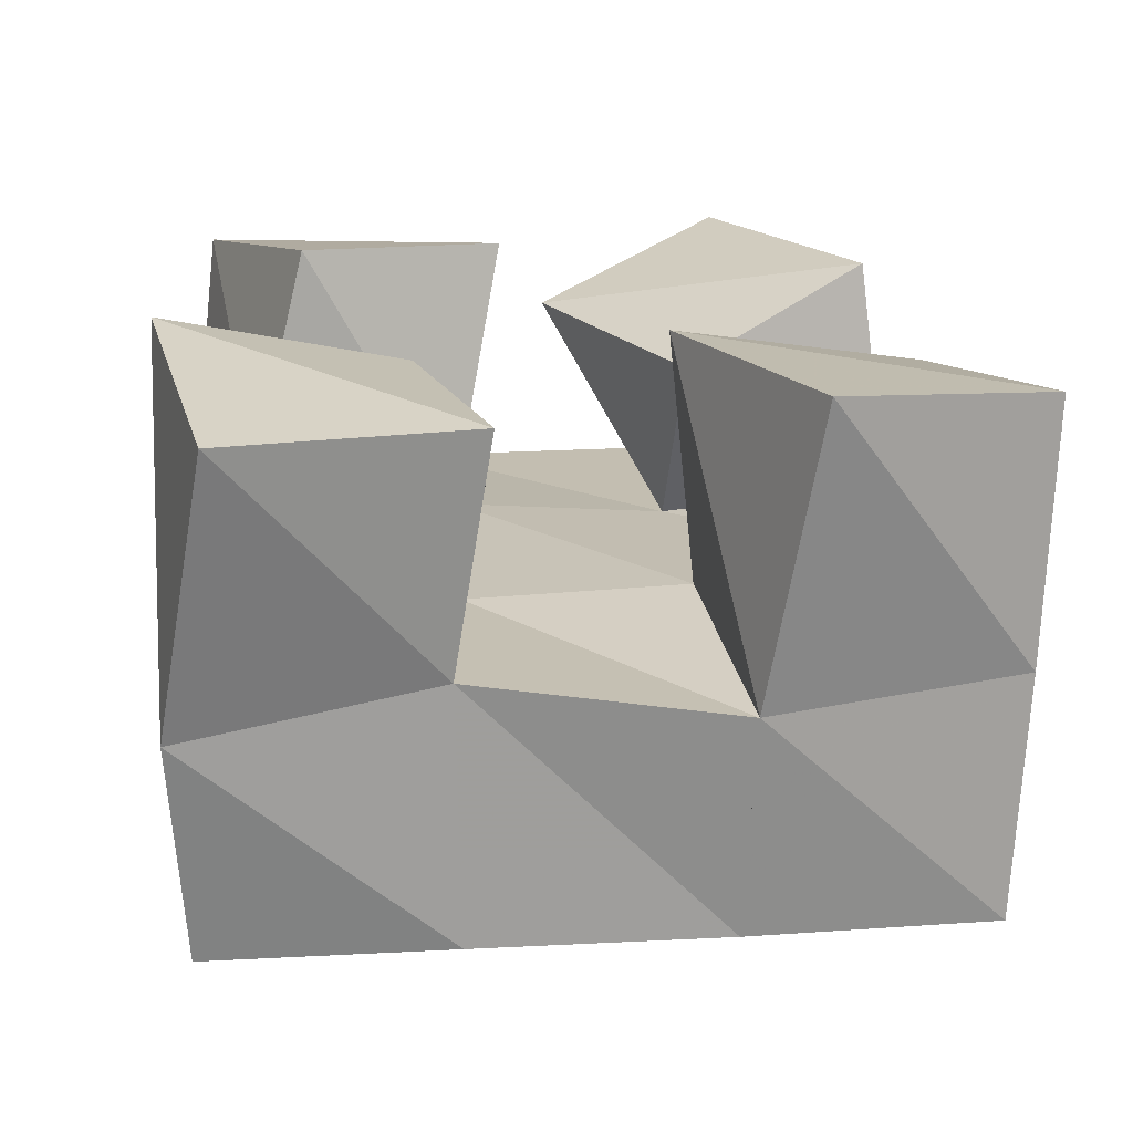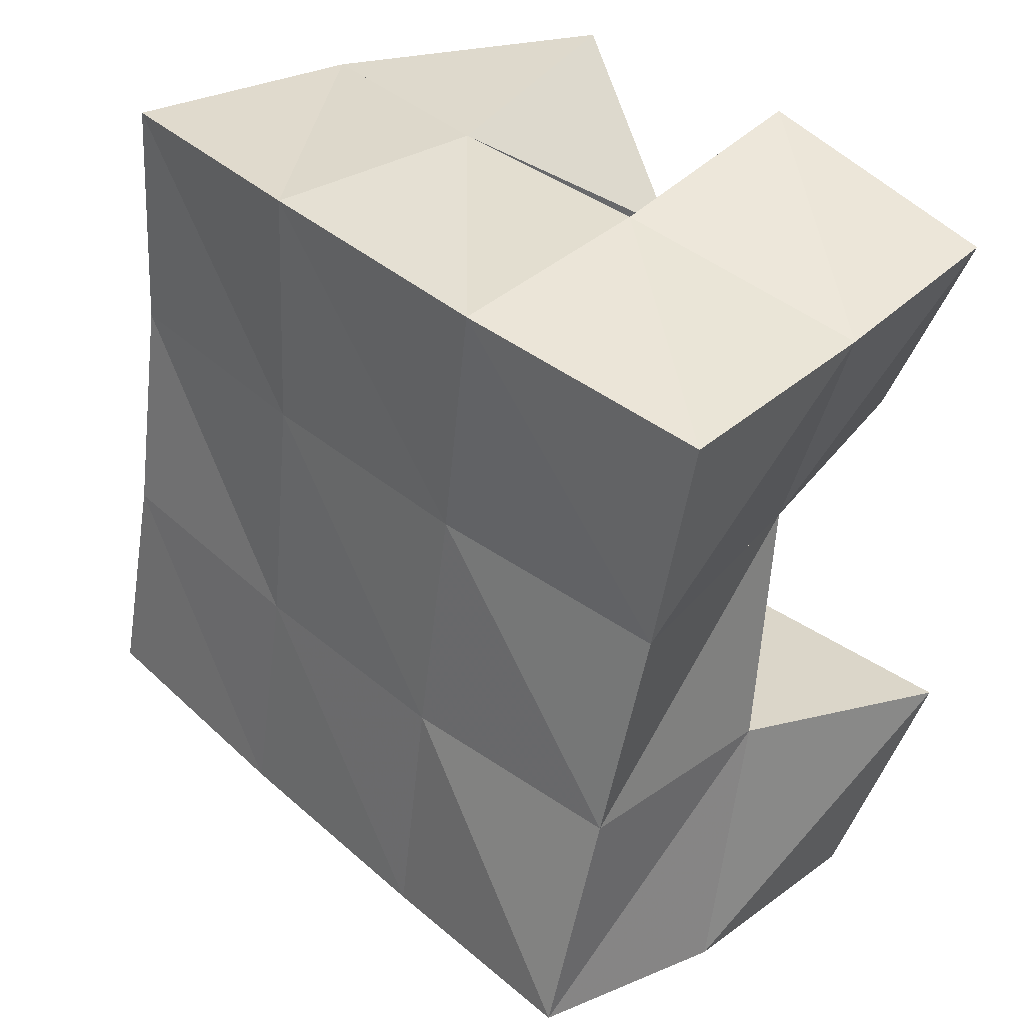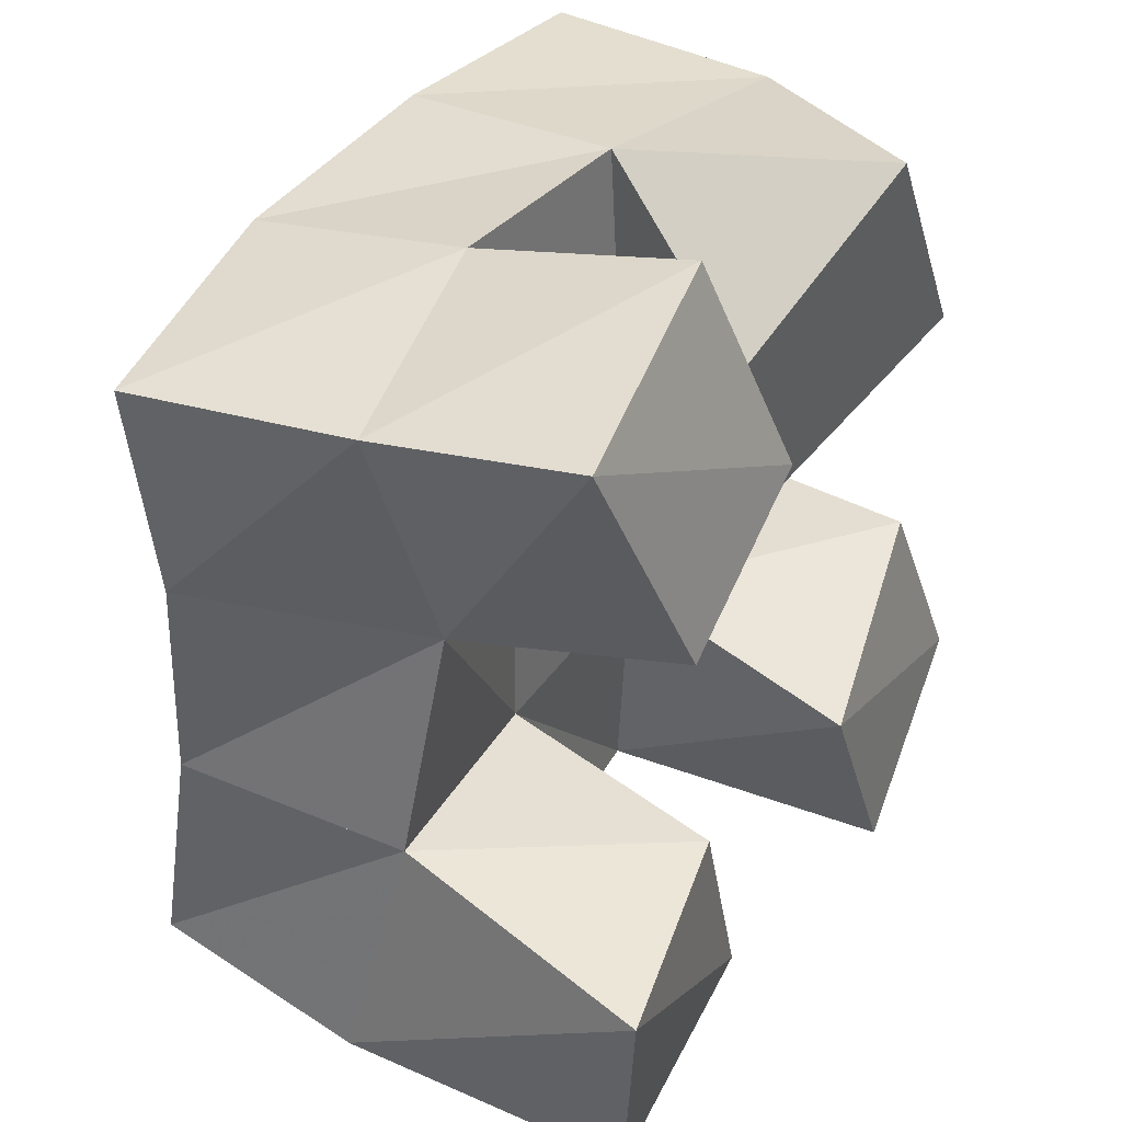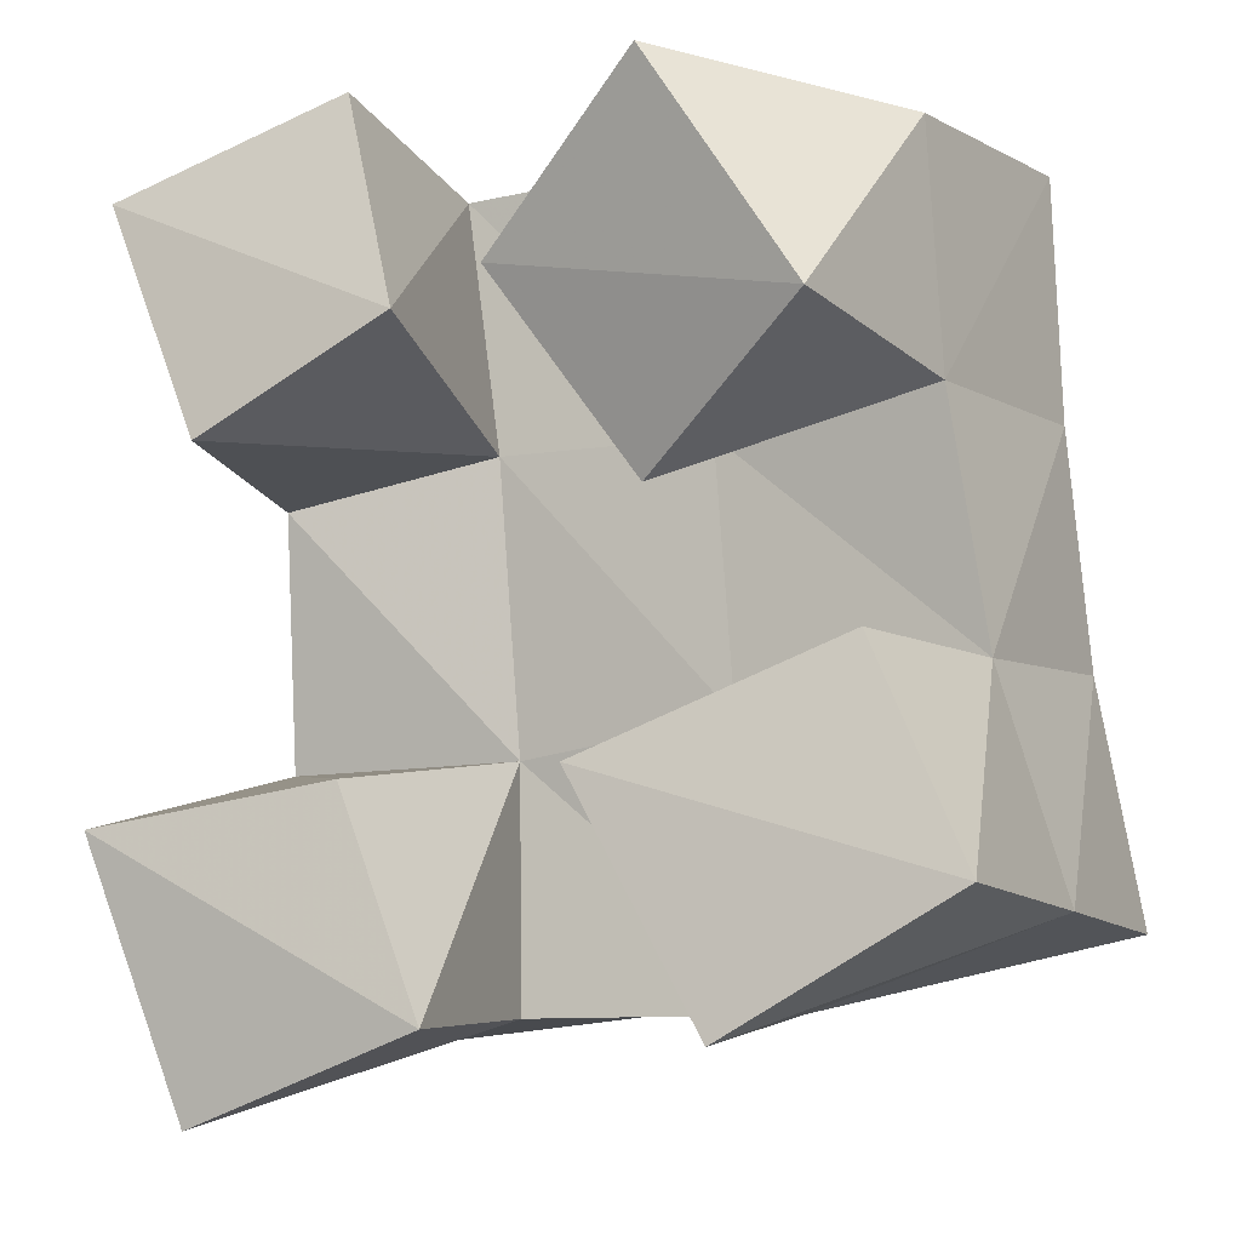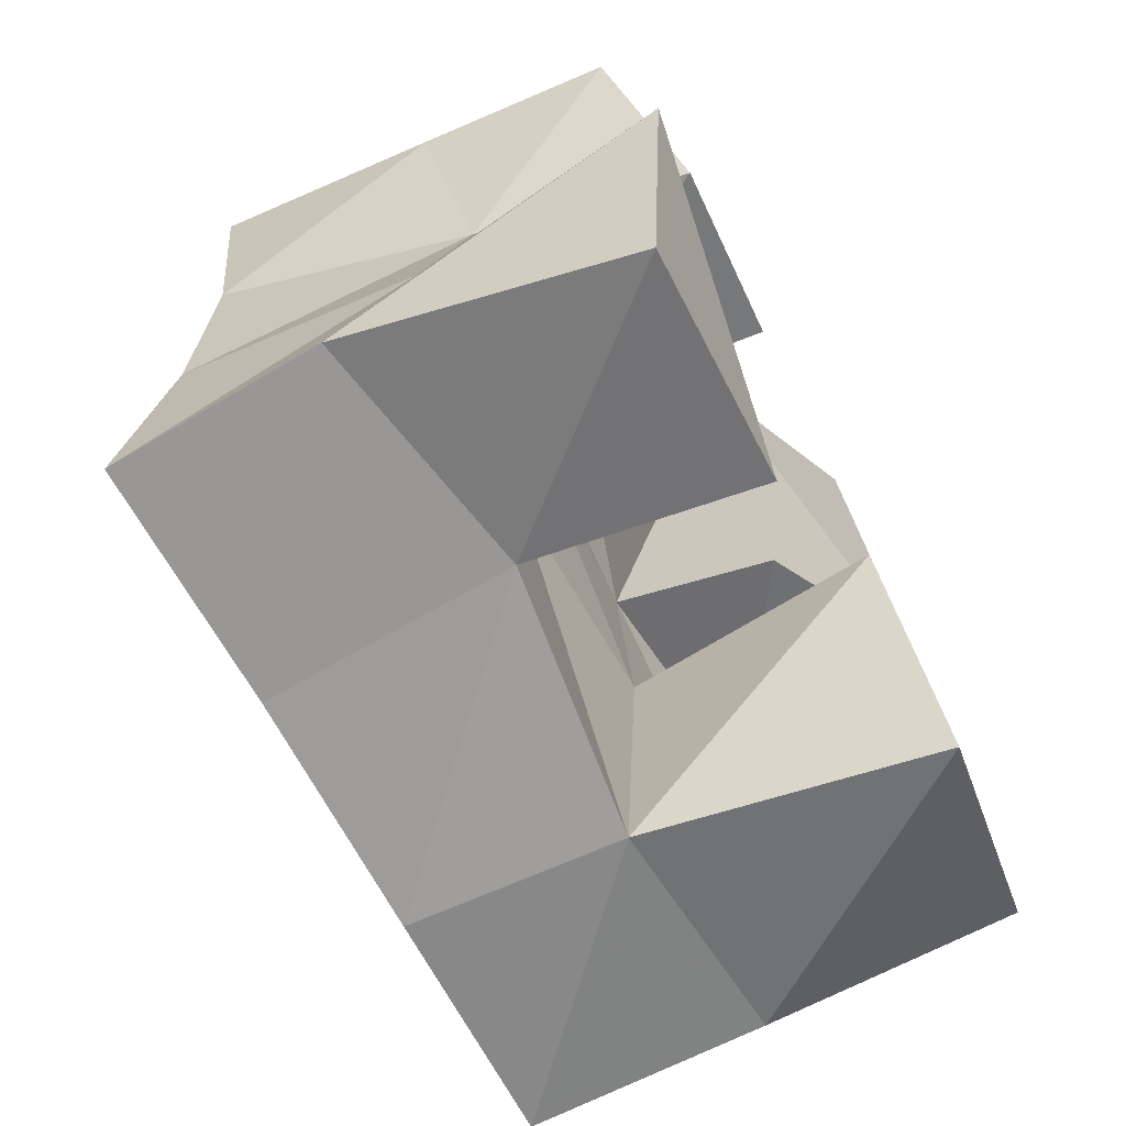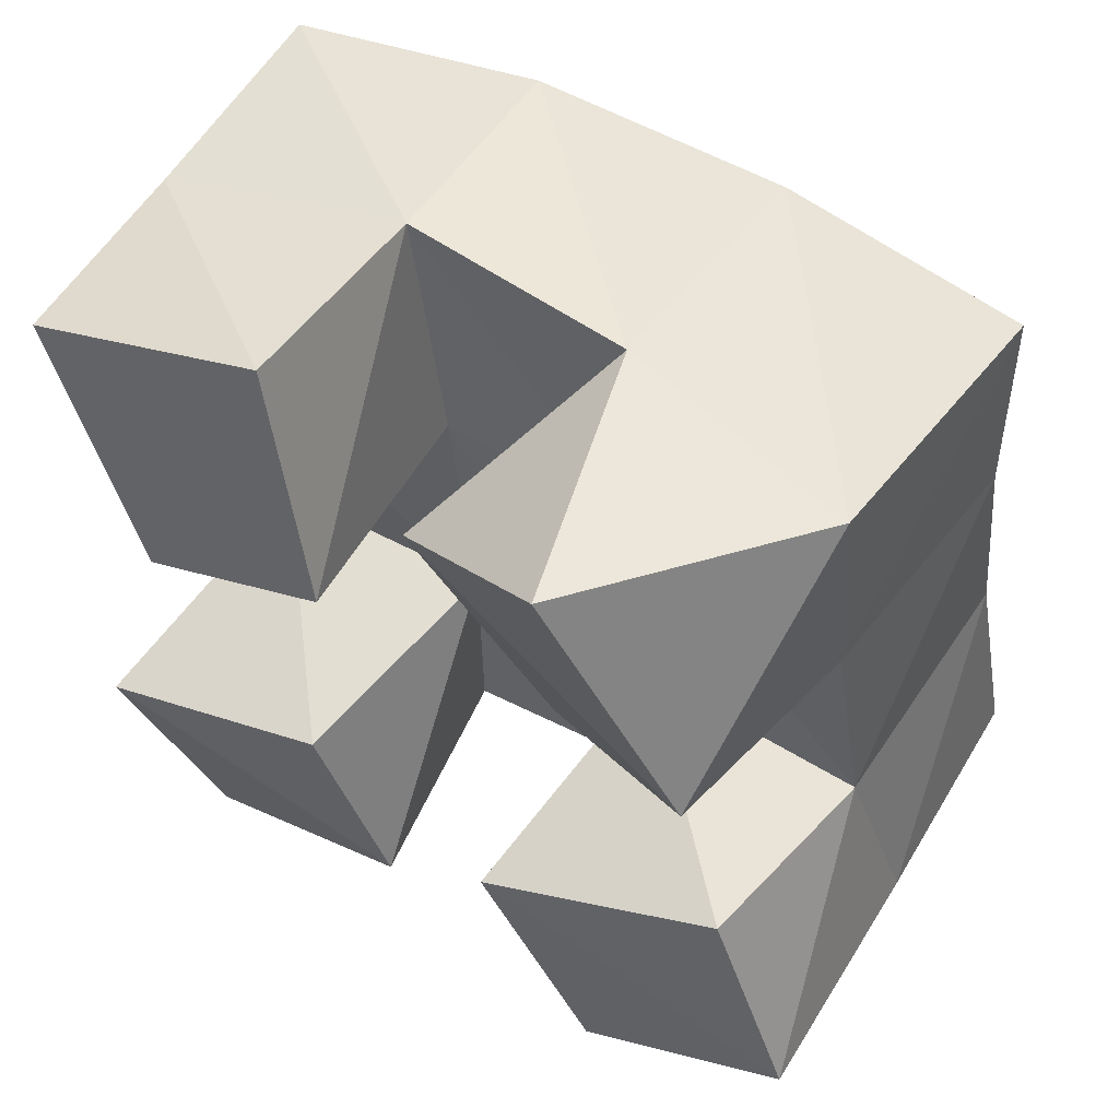
<metadata>
{"format":"obj","ext":"obj","renderer":"f3d","projection":"perspective","resolution":1024,"background":"white","views":[{"elev":-72.4,"azim":-2.5,"up":"+Z"},{"elev":33.1,"azim":-135.7,"up":"+Z"},{"elev":32.8,"azim":-62.0,"up":"+Z"},{"elev":-9.3,"azim":25.8,"up":"+Z"},{"elev":-75.7,"azim":-64.1,"up":"+Z"},{"elev":57.8,"azim":31.9,"up":"+Z"}]}
</metadata>
<code>
v 2.644 0.1099 0.07399
v 2.636 0.1677 0.08752
v 2.692 0.1088 0.09109
v 2.686 0.1561 0.09401
v 2.628 0.1001 0.1263
v 2.638 0.1541 0.1406
v 2.675 0.1078 0.1339
v 2.685 0.1562 0.1414
v 2.728 0.1186 0.1831
v 2.726 0.1537 0.1985
v 2.766 0.1004 0.2086
v 2.773 0.1462 0.2022
v 2.699 0.1151 0.2246
v 2.721 0.1541 0.2516
v 2.736 0.1 0.2543
v 2.771 0.1439 0.25
v 2.649 0.1 0.1944
v 2.64 0.1455 0.1903
v 2.689 0.1004 0.2137
v 2.682 0.154 0.1991
v 2.625 0.1079 0.2432
v 2.622 0.15 0.2395
v 2.673 0.1122 0.2589
v 2.673 0.1578 0.251
v 2.748 0.1 0.08761
v 2.74 0.1603 0.09426
v 2.792 0.1033 0.1122
v 2.791 0.1554 0.1107
v 2.722 0.1 0.1337
v 2.73 0.1529 0.147
v 2.772 0.1081 0.1537
v 2.78 0.1491 0.1536
v 2.64 0.2133 0.09702
v 2.689 0.2081 0.0959
v 2.636 0.2034 0.1449
v 2.685 0.2049 0.1466
v 2.629 0.1978 0.1908
v 2.679 0.2028 0.1973
v 2.62 0.1975 0.2376
v 2.672 0.2031 0.2464
v 2.74 0.2057 0.1006
v 2.733 0.2032 0.1506
v 2.729 0.2016 0.2012
v 2.727 0.2012 0.2512
v 2.79 0.2043 0.1093
v 2.782 0.2012 0.1571
v 2.779 0.1965 0.204
v 2.778 0.1949 0.2523
f 1 2 4
f 3 1 4
f 2 6 8
f 4 2 8
f 6 5 7
f 8 6 7
f 5 1 3
f 7 5 3
f 8 7 3
f 4 8 3
f 2 1 5
f 6 2 5
f 9 10 12
f 11 9 12
f 10 14 16
f 12 10 16
f 14 13 15
f 16 14 15
f 13 9 11
f 15 13 11
f 16 15 11
f 12 16 11
f 10 9 13
f 14 10 13
f 17 18 20
f 19 17 20
f 18 22 24
f 20 18 24
f 22 21 23
f 24 22 23
f 21 17 19
f 23 21 19
f 24 23 19
f 20 24 19
f 18 17 21
f 22 18 21
f 25 26 28
f 27 25 28
f 26 30 32
f 28 26 32
f 30 29 31
f 32 30 31
f 29 25 27
f 31 29 27
f 32 31 27
f 28 32 27
f 26 25 29
f 30 26 29
f 2 33 34
f 4 2 34
f 33 35 36
f 34 33 36
f 35 6 8
f 36 35 8
f 6 2 4
f 8 6 4
f 36 8 4
f 34 36 4
f 33 2 6
f 35 33 6
f 6 35 36
f 8 6 36
f 35 37 38
f 36 35 38
f 37 18 20
f 38 37 20
f 18 6 8
f 20 18 8
f 38 20 8
f 36 38 8
f 35 6 18
f 37 35 18
f 18 37 38
f 20 18 38
f 37 39 40
f 38 37 40
f 39 22 24
f 40 39 24
f 22 18 20
f 24 22 20
f 40 24 20
f 38 40 20
f 37 18 22
f 39 37 22
f 4 34 41
f 26 4 41
f 34 36 42
f 41 34 42
f 36 8 30
f 42 36 30
f 8 4 26
f 30 8 26
f 42 30 26
f 41 42 26
f 34 4 8
f 36 34 8
f 8 36 42
f 30 8 42
f 36 38 43
f 42 36 43
f 38 20 10
f 43 38 10
f 20 8 30
f 10 20 30
f 43 10 30
f 42 43 30
f 36 8 20
f 38 36 20
f 20 38 43
f 10 20 43
f 38 40 44
f 43 38 44
f 40 24 14
f 44 40 14
f 24 20 10
f 14 24 10
f 44 14 10
f 43 44 10
f 38 20 24
f 40 38 24
f 26 41 45
f 28 26 45
f 41 42 46
f 45 41 46
f 42 30 32
f 46 42 32
f 30 26 28
f 32 30 28
f 46 32 28
f 45 46 28
f 41 26 30
f 42 41 30
f 30 42 46
f 32 30 46
f 42 43 47
f 46 42 47
f 43 10 12
f 47 43 12
f 10 30 32
f 12 10 32
f 47 12 32
f 46 47 32
f 42 30 10
f 43 42 10
f 10 43 47
f 12 10 47
f 43 44 48
f 47 43 48
f 44 14 16
f 48 44 16
f 14 10 12
f 16 14 12
f 48 16 12
f 47 48 12
f 43 10 14
f 44 43 14

</code>
